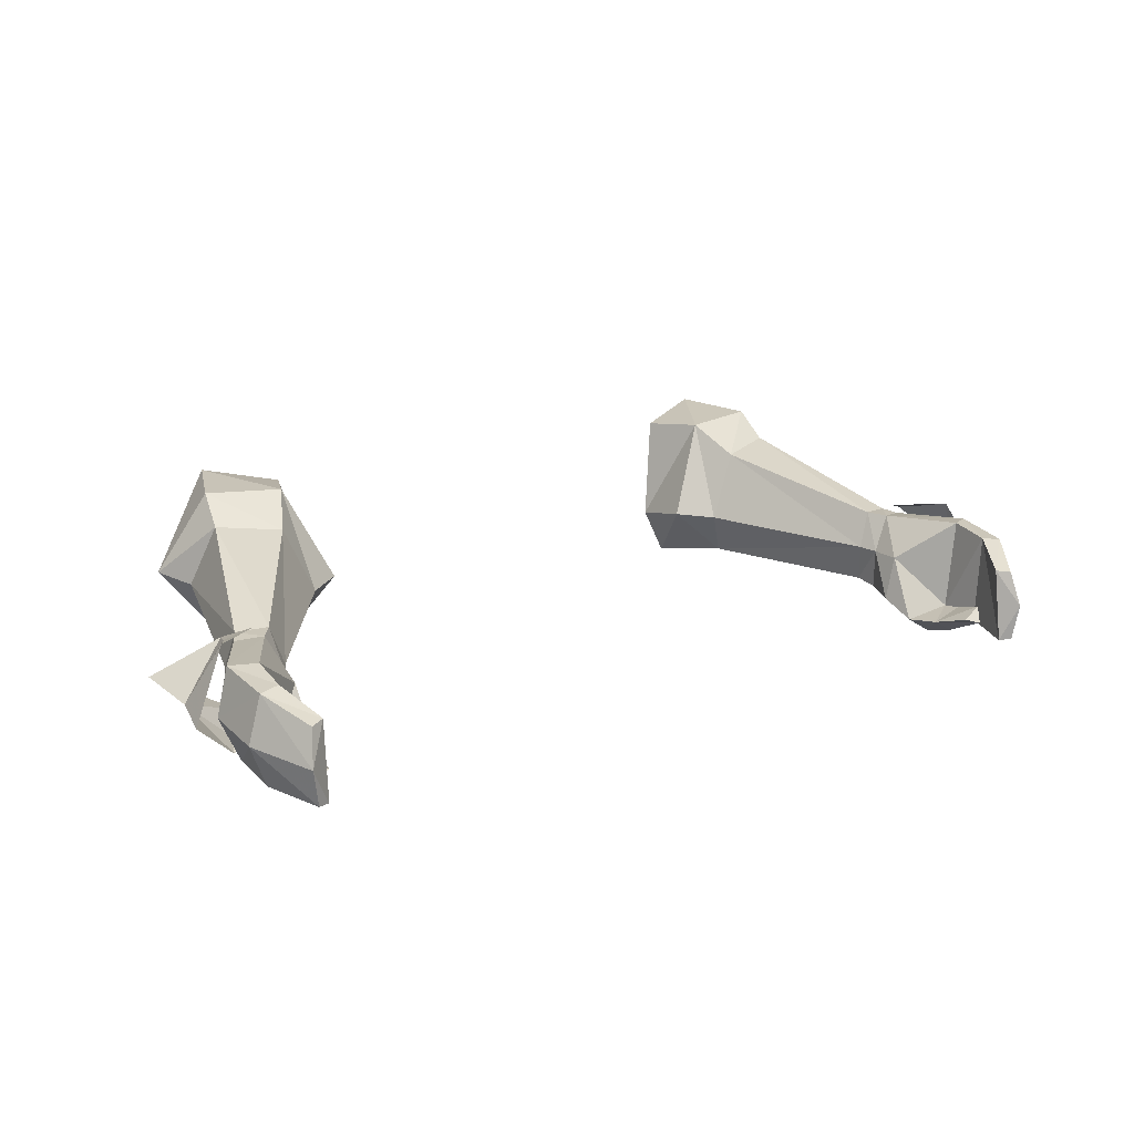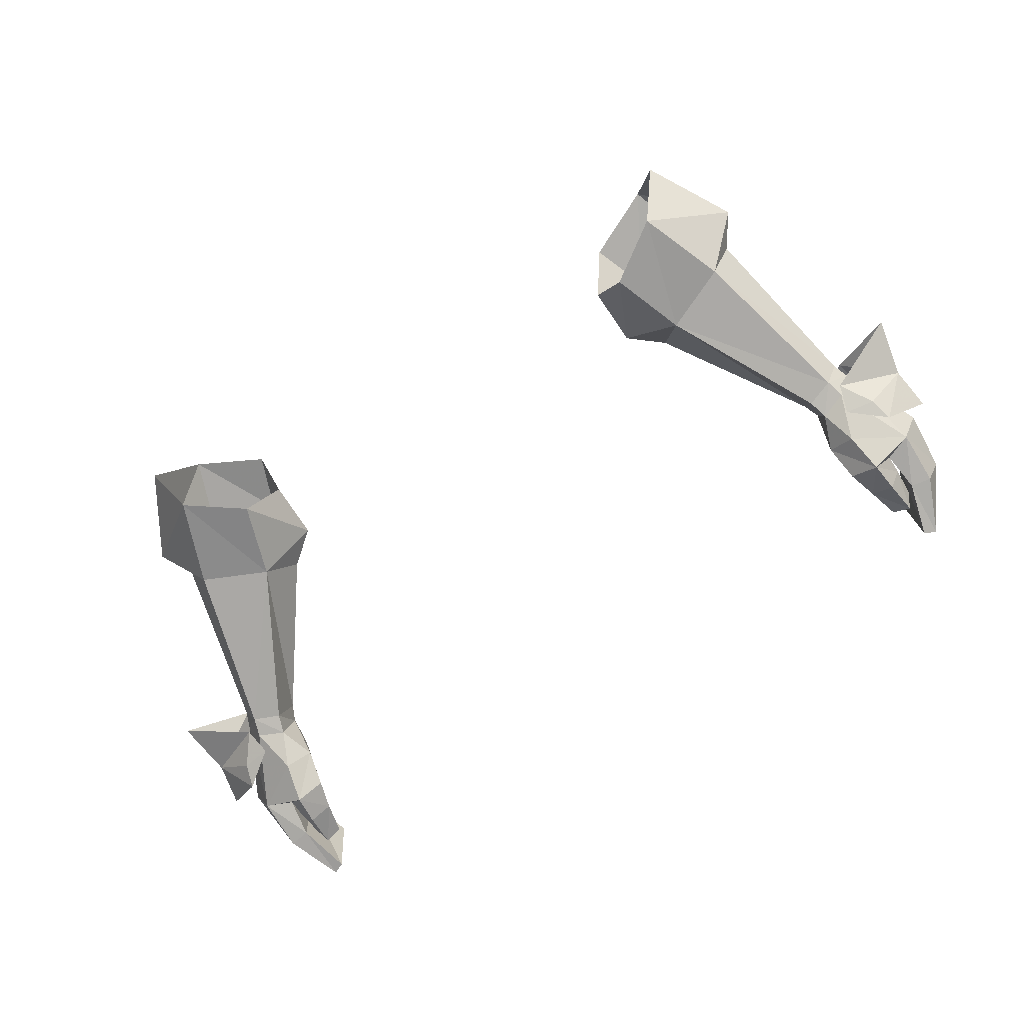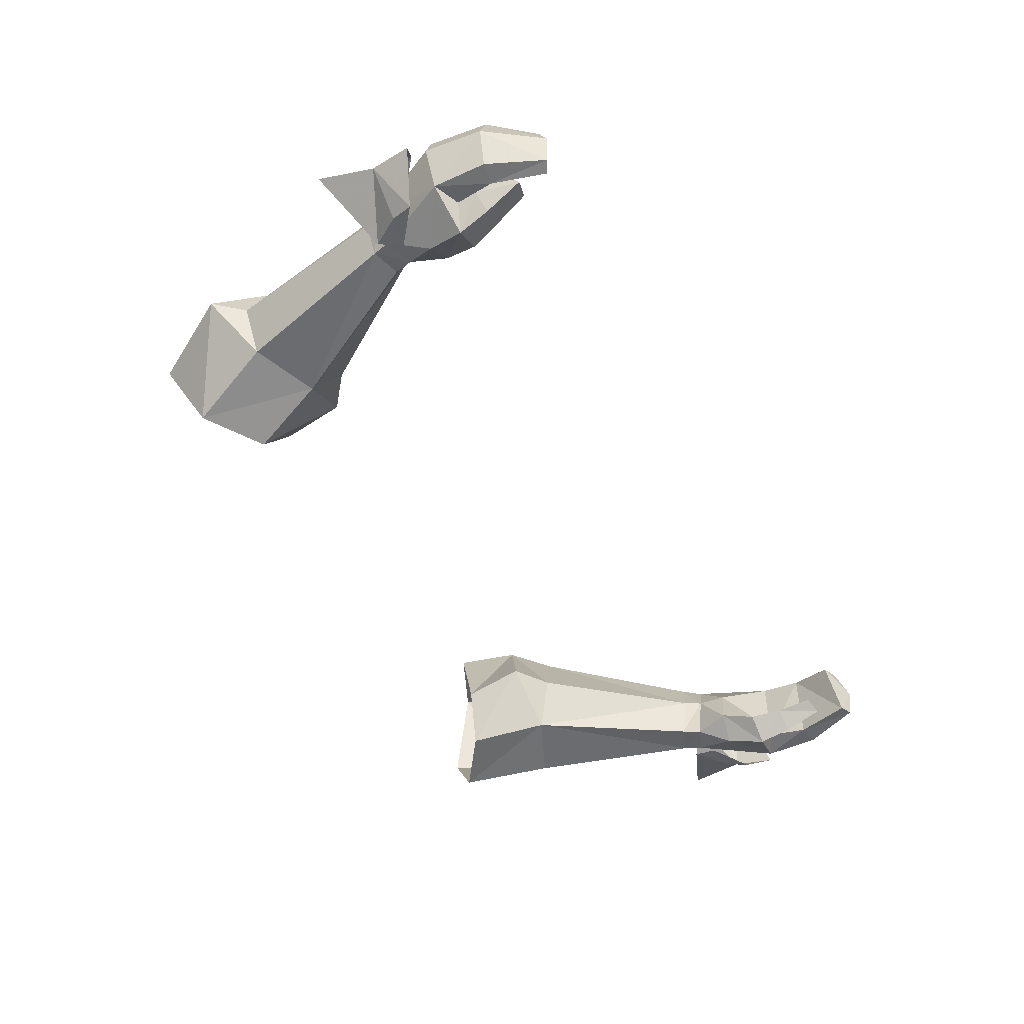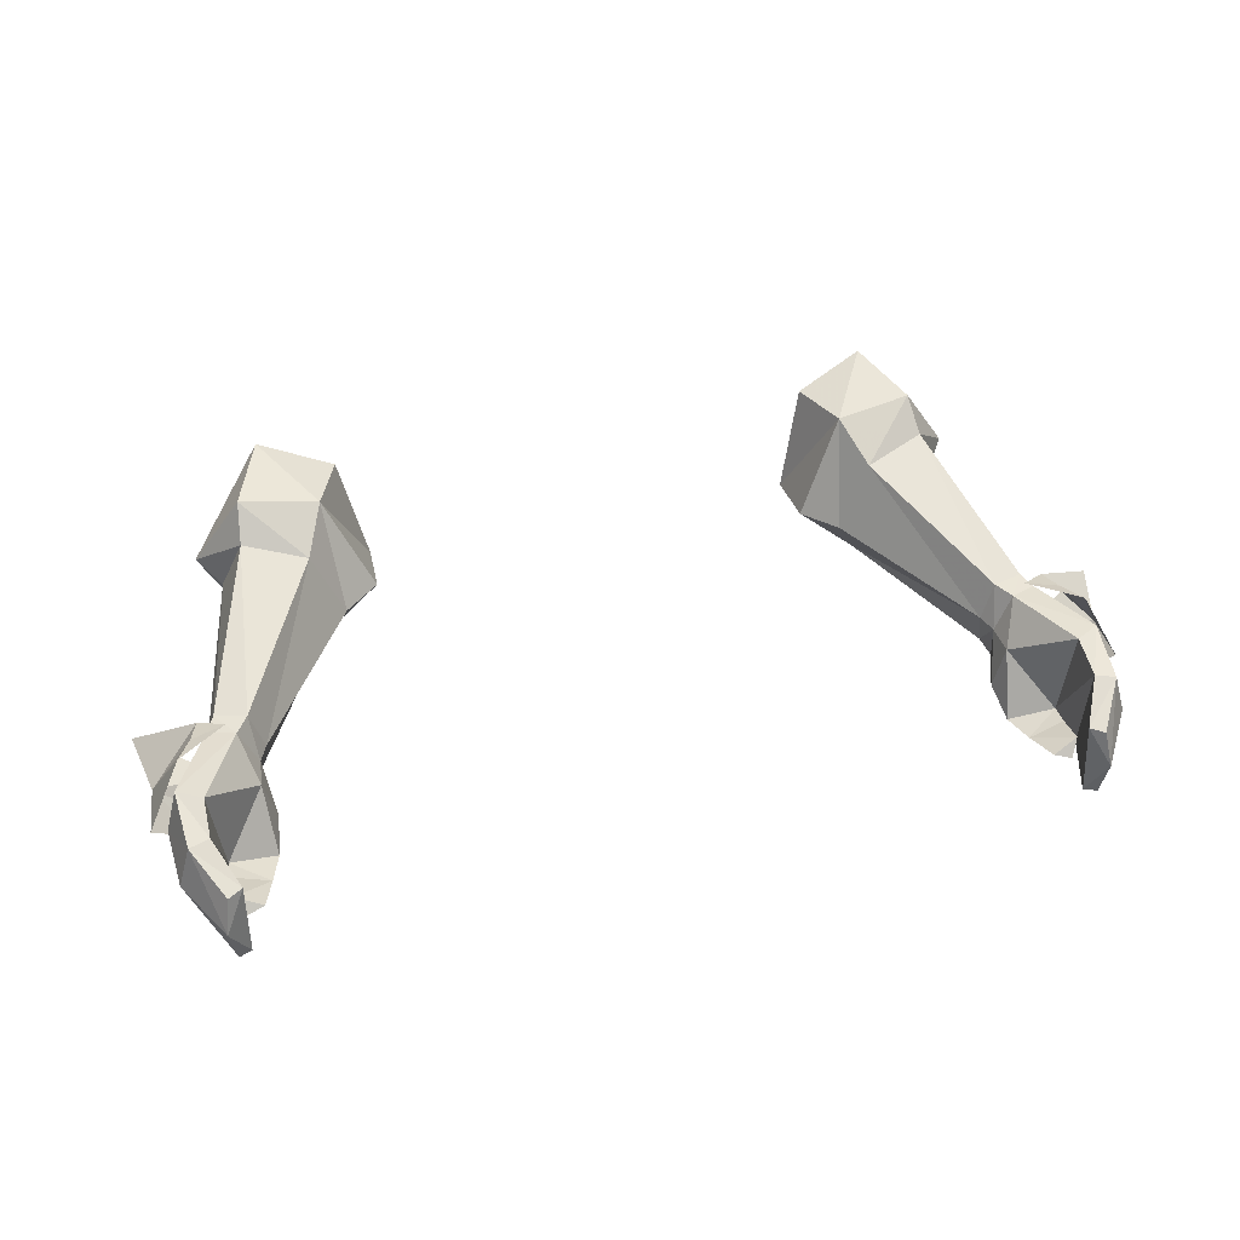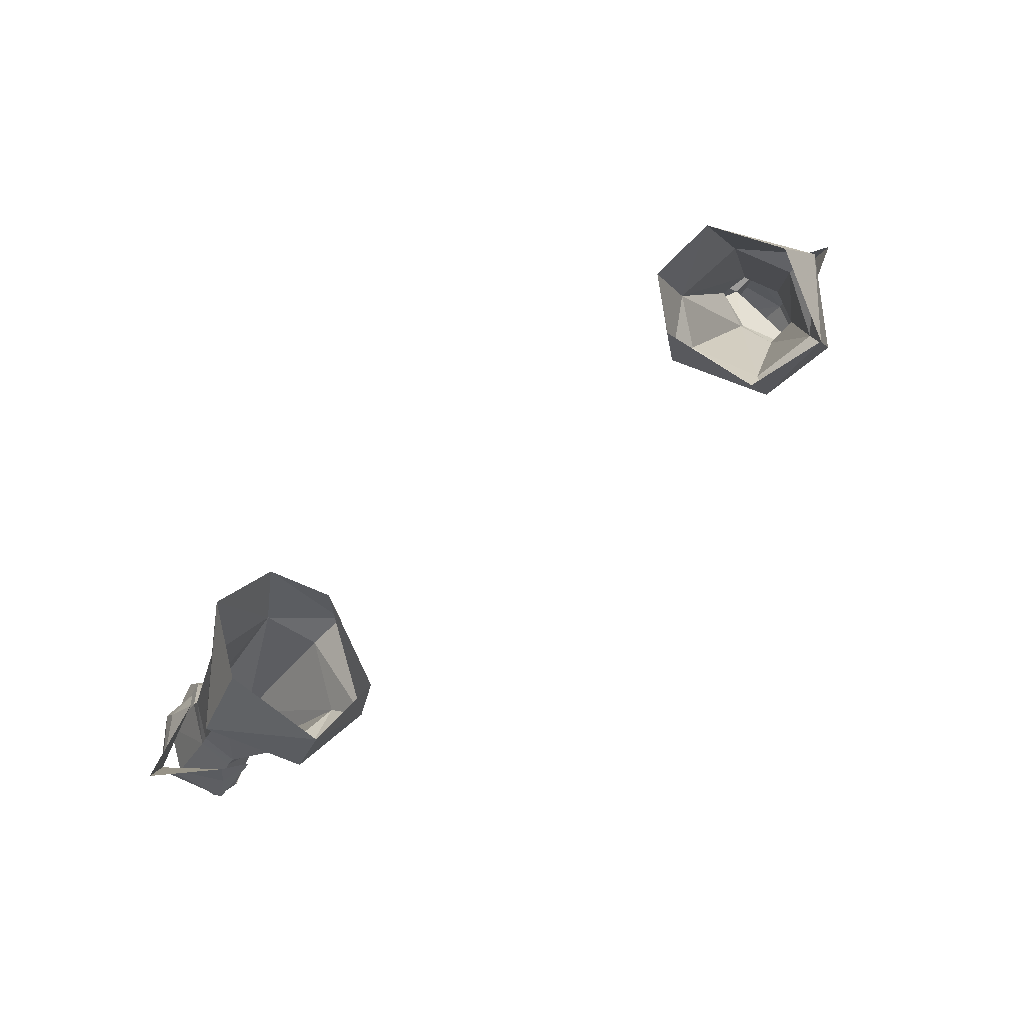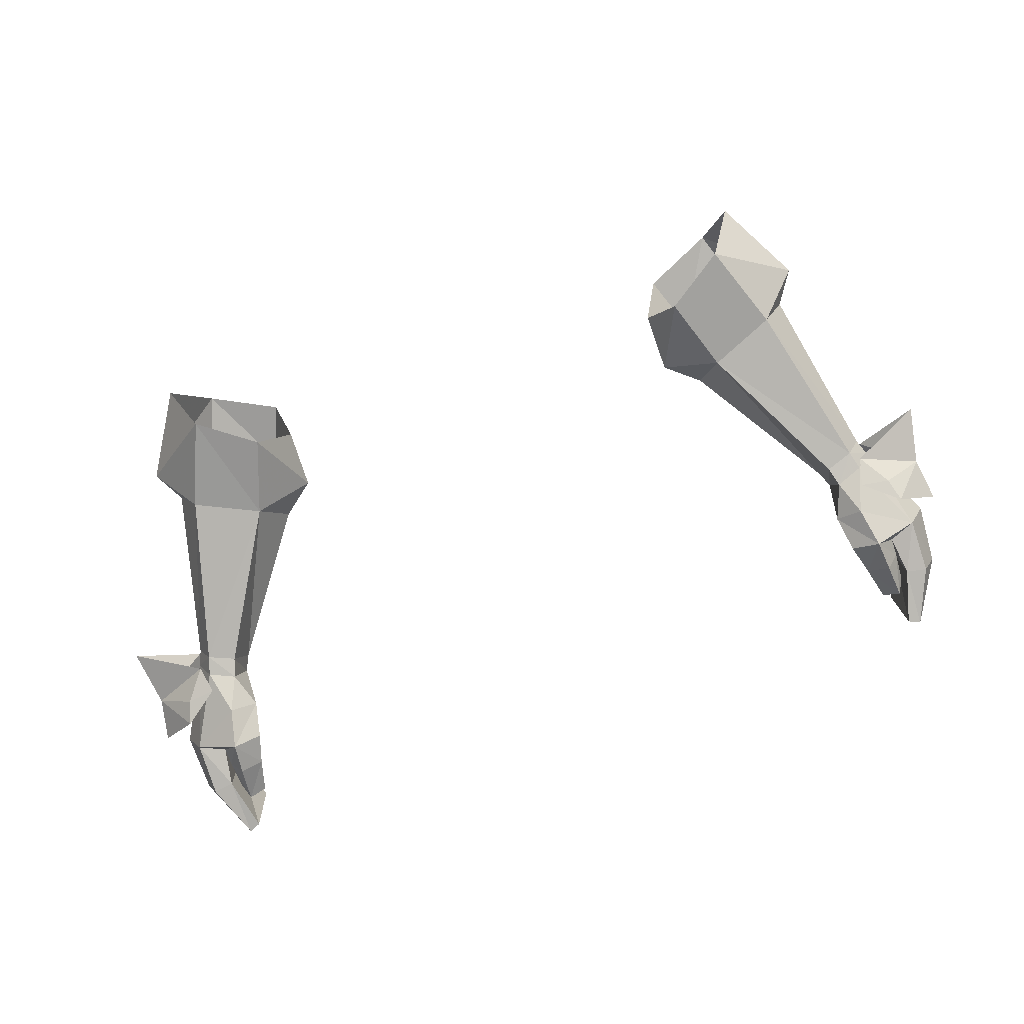
<metadata>
{"format":"obj","ext":"obj","renderer":"f3d","projection":"perspective","resolution":1024,"background":"white","views":[{"elev":18.0,"azim":148.3,"up":"+Y"},{"elev":-73.6,"azim":31.7,"up":"+Y"},{"elev":-55.1,"azim":117.6,"up":"+Y"},{"elev":44.9,"azim":166.2,"up":"+Y"},{"elev":76.4,"azim":141.2,"up":"+Z"},{"elev":-78.6,"azim":18.1,"up":"+Y"}]}
</metadata>
<code>
g knight_glove_male_36120
v 18.94 1.763 50.19
v 17.56 1.653 49.68
v 17.84 1.398 48.73
v 19.2 1.582 49.26
v 19.31 5.352 49.98
v 19.74 3.613 50.31
v 20.08 3.566 49.48
v 19.69 5.238 49.16
v 17.58 3.553 48.37
v 17.19 3.617 49.19
v 17.81 5.489 49.46
v 18.41 5.422 48.58
v 17.58 3.553 48.37
v 17.19 3.617 49.19
v 20.22 5.636 44.96
v 17.72 3.527 46.96
v 18.41 5.422 48.58
v 21.45 5.496 45.73
v 19.69 5.238 49.16
v 21.08 0.9626 45.5
v 22.08 3.224 45.53
v 20.08 3.566 49.48
v 19.2 1.582 49.26
v 18.81 -0.308 45.25
v 18.44 0.3792 47.16
v 17.84 1.398 48.73
v 17.19 1.302 46.9
v 17.58 3.553 48.37
v 17.19 1.302 46.9
v 17.58 3.553 48.37
v 19.74 1.043 44.91
v 17.46 0.5477 45.22
v 17.46 0.5477 45.22
v 19.03 0.1444 43.63
v 19.75 1.209 43.93
v 17.95 0.7758 43.65
v 19.74 1.043 44.91
v 19.75 1.209 43.93
v 18.44 1.336 41.91
v 19.74 1.712 42.4
v 19.31 1.061 41.73
v 19.31 1.061 41.73
v 19.74 1.712 42.4
v 20.23 5.298 42.89
v 21.22 5.174 42.65
v 21.88 2.89 42.57
v 19.21 4.287 40.7
v 19.91 4.189 40.32
v 20.19 2.429 39.75
v 20.01 0.741 42.94
v 21.06 0.7725 42.76
v 19.3 0.5472 40.22
v 19.9 0.62 39.92
v 19.3 0.5472 40.22
v 20.01 0.741 42.94
v 19.91 4.189 40.32
v 20.19 2.429 39.75
v 19.9 0.62 39.92
v 17.95 0.7758 43.65
v 18.44 1.336 41.91
v 13.76 7.646 56.77
v 16.78 7.914 58.13
v 13.41 2.077 57.27
v 12.35 4.329 56.27
v 12.35 4.329 56.27
v 17.92 4.873 58.95
v 16.68 2.145 58.7
v 10.55 3.795 60.65
v 11.67 8.709 61.92
v 12.8 9.085 58.97
v 15.24 9.393 63.53
v 16.59 9.253 59.7
v 16.5 4.991 64.89
v 19.01 5.249 60.58
v 10.65 4.44 57.6
v 12.03 1.221 61.08
v 10.55 3.795 60.65
v 14.95 1.292 63.11
v 10.65 4.44 57.6
v 18.98 0.9319 48.44
v 20.47 1.07 48.19
v 19.39 1.615 49.74
v 20.46 5.655 48.47
v 20.08 5.334 49.74
v 22.55 3.024 48.28
v 23.14 3.529 51.15
v 18.81 5.847 48.85
v 21.12 6.028 47.05
v 20.79 0.6818 47.04
v 22.86 2.647 46.13
v -19.07 1.763 50.19
v -17.97 1.398 48.73
v -17.69 1.653 49.68
v -19.33 1.582 49.26
v -19.44 5.352 49.98
v -20.21 3.566 49.48
v -19.87 3.613 50.31
v -19.82 5.238 49.16
v -17.7 3.553 48.37
v -17.32 3.638 49.2
v -17.94 5.489 49.46
v -17.7 3.553 48.37
v -18.54 5.422 48.58
v -17.32 3.638 49.2
v -20.35 5.636 44.96
v -18.54 5.422 48.58
v -17.85 3.527 46.96
v -21.58 5.495 45.73
v -19.82 5.238 49.16
v -21.21 0.9626 45.5
v -20.21 3.566 49.48
v -22.21 3.224 45.53
v -19.33 1.582 49.26
v -18.94 -0.308 45.25
v -18.57 0.3792 47.16
v -17.97 1.398 48.73
v -17.32 1.302 46.9
v -17.7 3.553 48.37
v -17.7 3.553 48.37
v -17.32 1.302 46.9
v -19.87 1.043 44.91
v -17.59 0.5476 45.22
v -17.59 0.5476 45.22
v -19.88 1.209 43.93
v -19.16 0.1444 43.63
v -18.07 0.7757 43.65
v -19.87 1.043 44.91
v -19.88 1.209 43.93
v -18.57 1.336 41.91
v -19.44 1.061 41.73
v -19.86 1.712 42.4
v -19.44 1.061 41.73
v -19.86 1.712 42.4
v -20.35 5.298 42.89
v -21.35 5.174 42.65
v -22 2.89 42.57
v -19.34 4.287 40.7
v -20.04 4.189 40.32
v -20.32 2.429 39.75
v -20.14 0.7409 42.94
v -21.19 0.7724 42.76
v -20.03 0.62 39.92
v -19.42 0.5472 40.22
v -19.42 0.5472 40.22
v -20.14 0.7409 42.94
v -20.32 2.429 39.75
v -20.04 4.189 40.32
v -20.03 0.62 39.92
v -18.07 0.7757 43.65
v -18.57 1.336 41.91
v -16.94 7.97 58.14
v -13.86 7.697 56.76
v -13.51 2.027 57.26
v -12.43 4.319 56.25
v -12.43 4.319 56.25
v -18.1 4.874 58.98
v -16.84 2.096 58.72
v -10.67 3.795 60.65
v -12.93 9.085 58.97
v -11.8 8.709 61.92
v -15.37 9.393 63.53
v -16.72 9.253 59.7
v -16.62 4.991 64.89
v -19.14 5.249 60.58
v -10.78 4.44 57.6
v -12.15 1.221 61.08
v -10.67 3.795 60.65
v -15.07 1.292 63.11
v -10.78 4.44 57.6
v -19.34 0.9404 48.46
v -19.72 1.606 49.74
v -20.83 1.075 48.21
v -20.82 5.66 48.49
v -22.91 3.028 48.3
v -20.44 5.342 49.76
v -23.5 3.542 51.18
v -19.17 5.855 48.87
v -21.48 6.033 47.07
v -23.22 2.651 46.15
v -21.15 0.6866 47.06
f 1 2 3
f 3 4 1
f 5 6 7
f 7 8 5
f 9 3 2
f 2 10 9
f 1 4 7
f 7 6 1
f 11 12 13
f 13 14 11
f 5 8 12
f 12 11 5
f 15 16 17
f 18 15 17
f 17 19 18
f 20 21 22
f 22 23 20
f 24 20 25
f 25 23 26
f 25 26 27
f 27 26 28
f 16 29 30
f 31 20 24
f 29 16 32
f 27 33 24
f 24 25 27
f 24 34 35
f 35 31 24
f 36 32 37
f 37 38 36
f 39 40 41
f 35 34 42
f 42 43 35
f 40 39 36
f 36 38 40
f 44 15 18
f 18 45 44
f 45 18 21
f 21 46 45
f 47 44 45
f 45 48 47
f 45 46 49
f 49 48 45
f 16 15 37
f 20 31 50
f 50 51 20
f 50 52 53
f 53 51 50
f 53 49 46
f 46 51 53
f 44 47 54
f 54 55 44
f 46 21 20
f 20 51 46
f 37 15 44
f 44 55 37
f 32 16 37
f 47 56 57
f 57 54 47
f 30 17 16
f 54 57 58
f 42 34 59
f 59 60 42
f 24 33 59
f 59 34 24
f 20 23 25
f 11 61 62
f 62 5 11
f 10 2 63
f 63 64 10
f 14 65 61
f 61 11 14
f 5 62 66
f 66 6 5
f 1 67 63
f 63 2 1
f 67 6 66
f 19 22 21
f 21 18 19
f 1 6 67
f 68 69 70
f 71 72 70
f 70 69 71
f 73 74 71
f 67 66 74
f 75 63 76
f 76 77 75
f 78 76 63
f 63 67 78
f 74 66 62
f 61 72 62
f 72 61 70
f 72 74 62
f 70 61 65
f 78 67 74
f 74 72 71
f 70 79 68
f 73 78 74
f 70 65 79
f 63 75 64
f 80 81 82
f 83 84 85
f 86 85 84
f 86 82 85
f 81 85 82
f 84 83 87
f 87 83 88
f 85 89 90
f 89 85 81
f 89 81 80
f 90 88 85
f 83 85 88
f 91 92 93
f 92 91 94
f 95 96 97
f 96 95 98
f 99 93 92
f 93 99 100
f 91 96 94
f 96 91 97
f 101 102 103
f 102 101 104
f 95 103 98
f 103 95 101
f 105 106 107
f 108 106 105
f 106 108 109
f 110 111 112
f 111 110 113
f 114 115 110
f 115 116 113
f 115 117 116
f 117 118 116
f 107 119 120
f 121 114 110
f 120 122 107
f 117 114 123
f 114 117 115
f 114 124 125
f 124 114 121
f 126 127 122
f 127 126 128
f 129 130 131
f 124 132 125
f 132 124 133
f 131 126 129
f 126 131 128
f 134 108 105
f 108 134 135
f 135 112 108
f 112 135 136
f 137 135 134
f 135 137 138
f 135 139 136
f 139 135 138
f 107 127 105
f 110 140 121
f 140 110 141
f 140 142 143
f 142 140 141
f 142 136 139
f 136 142 141
f 134 144 137
f 144 134 145
f 136 110 112
f 110 136 141
f 127 134 105
f 134 127 145
f 122 127 107
f 137 146 147
f 146 137 144
f 119 107 106
f 144 148 146
f 132 149 125
f 149 132 150
f 114 149 123
f 149 114 125
f 110 115 113
f 101 151 152
f 151 101 95
f 100 153 93
f 153 100 154
f 104 152 155
f 152 104 101
f 95 156 151
f 156 95 97
f 91 153 157
f 153 91 93
f 157 156 97
f 109 112 111
f 112 109 108
f 91 157 97
f 158 159 160
f 161 159 162
f 159 161 160
f 163 161 164
f 157 164 156
f 165 166 153
f 166 165 167
f 168 153 166
f 153 168 157
f 164 151 156
f 152 151 162
f 162 159 152
f 162 151 164
f 159 155 152
f 168 164 157
f 164 161 162
f 159 158 169
f 163 164 168
f 159 169 155
f 153 154 165
f 170 171 172
f 173 174 175
f 176 175 174
f 176 174 171
f 172 171 174
f 175 177 173
f 177 178 173
f 174 179 180
f 180 172 174
f 180 170 172
f 179 174 178
f 173 178 174

</code>
